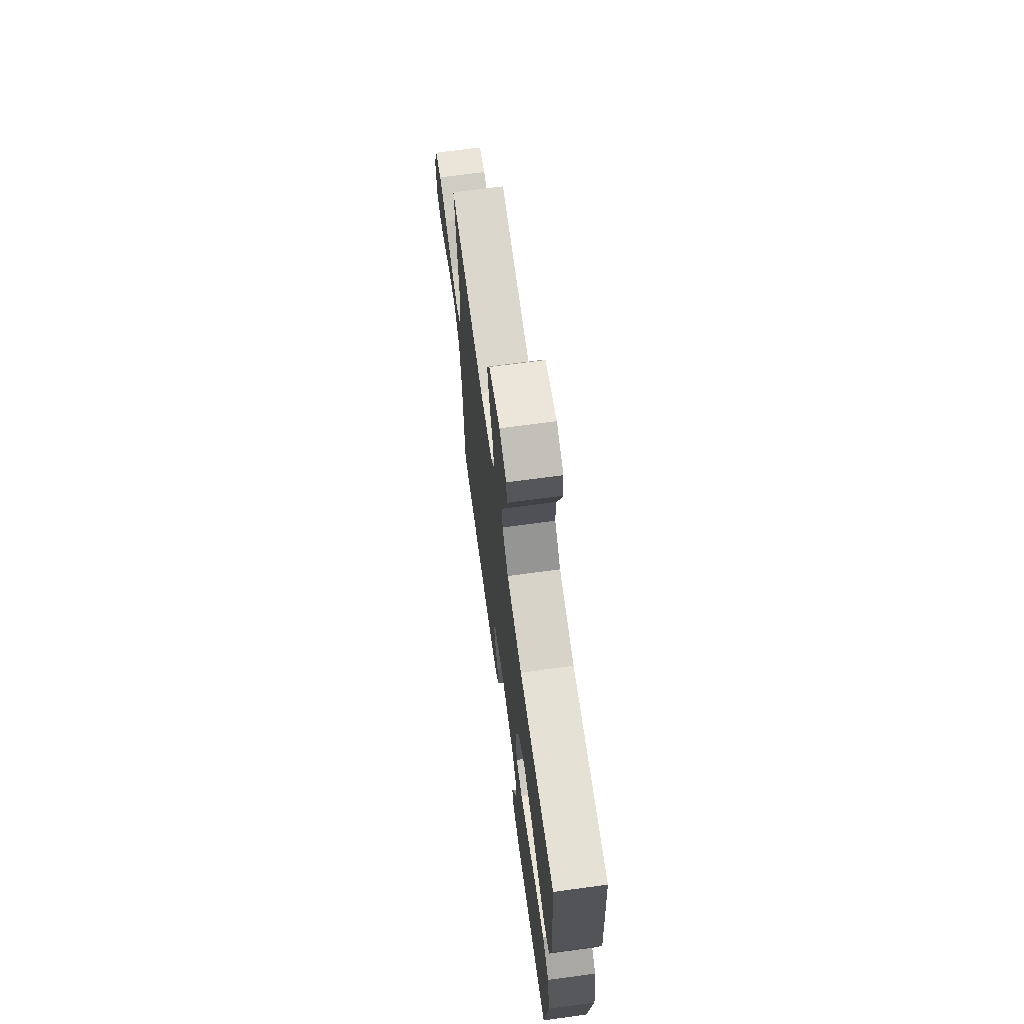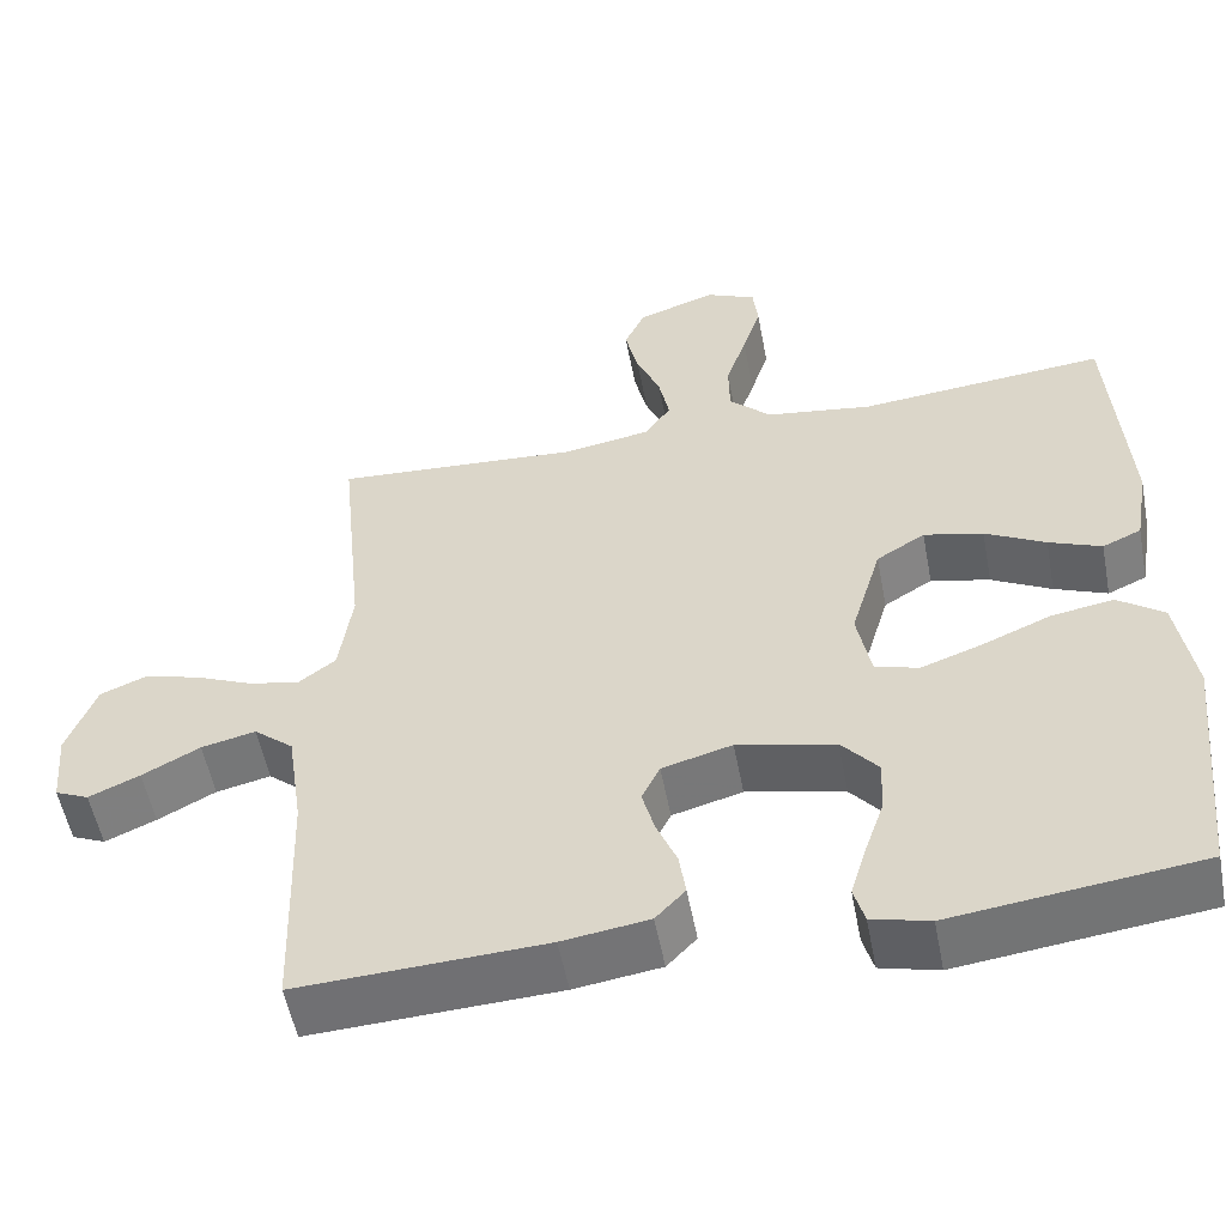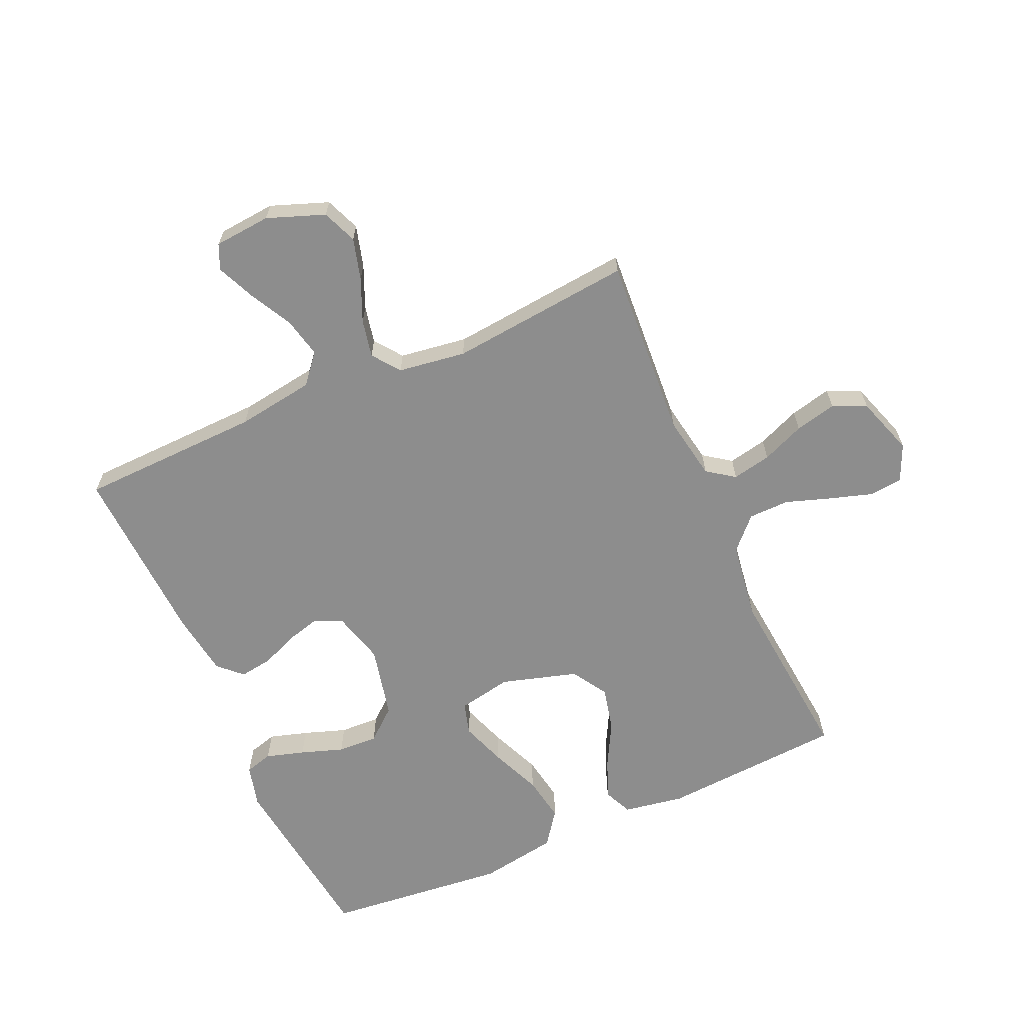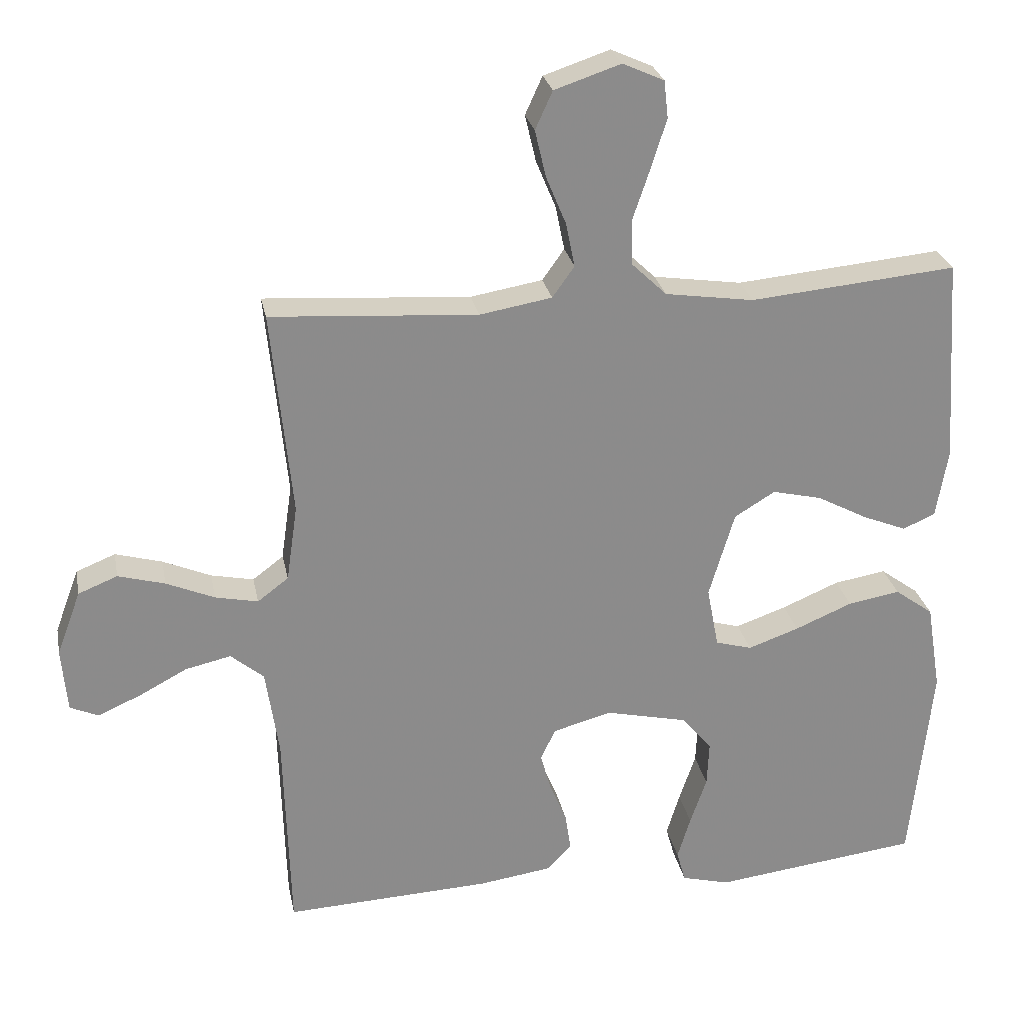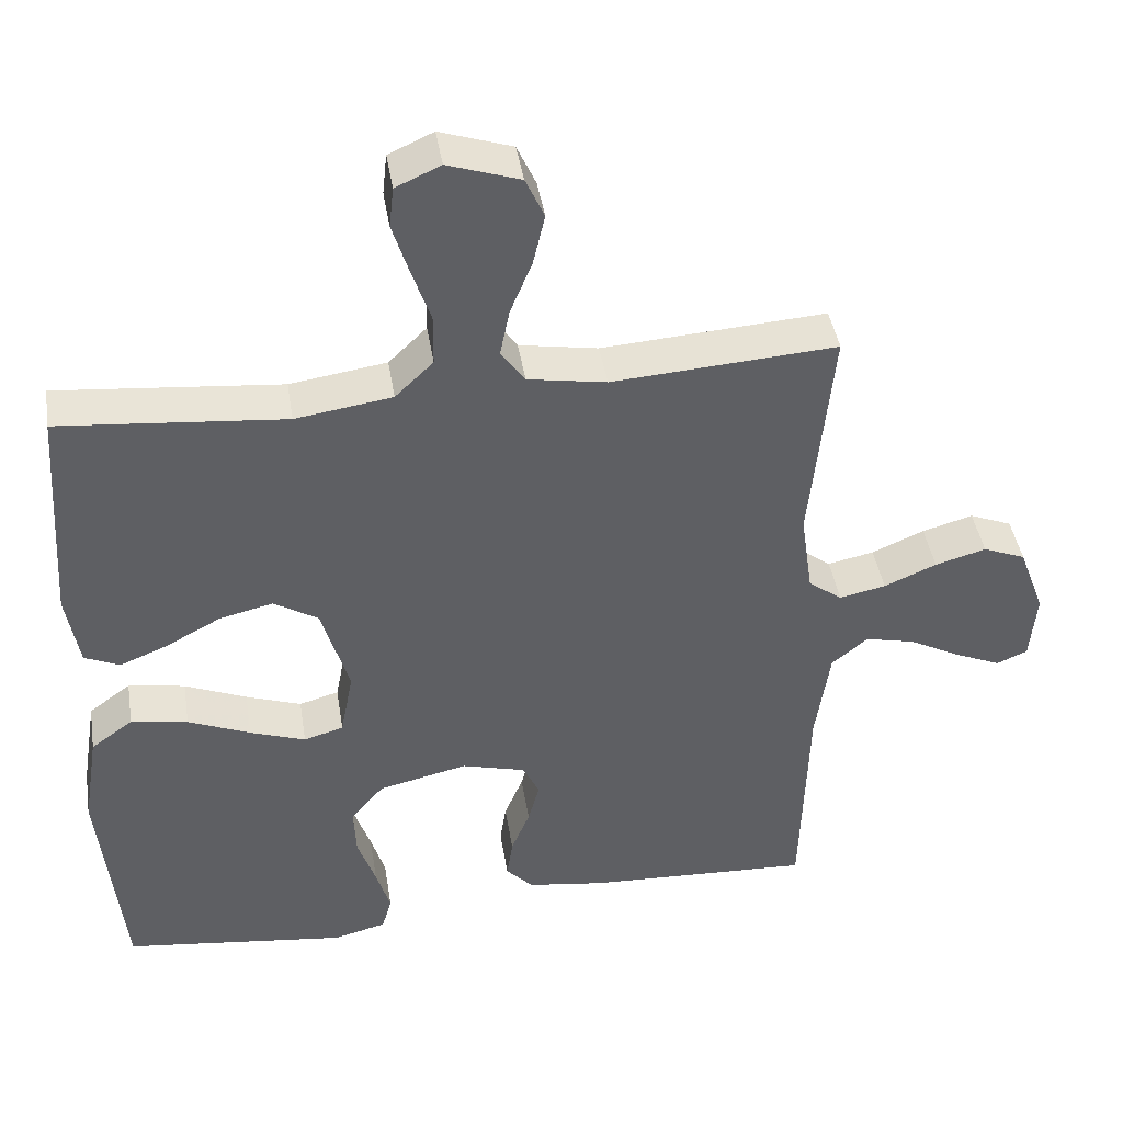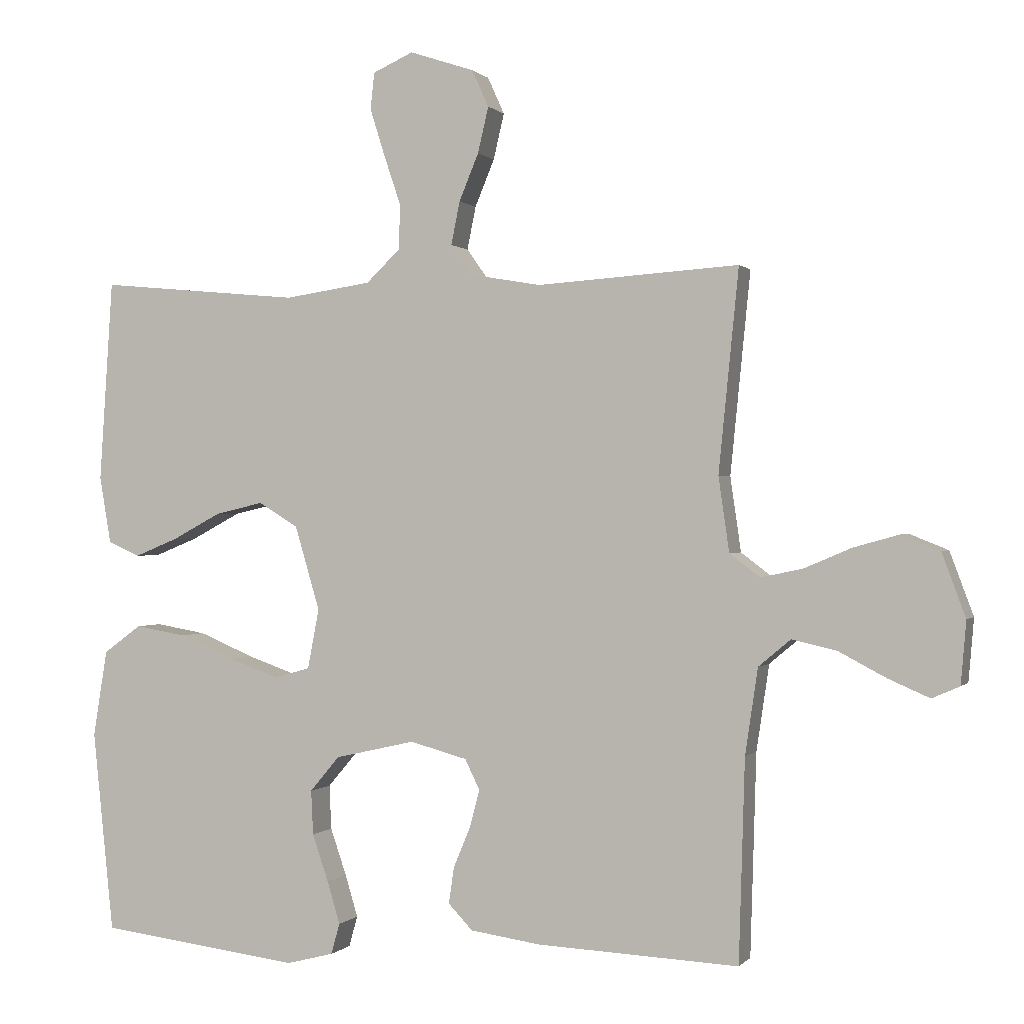
<metadata>
{"format":"obj","ext":"obj","renderer":"f3d","projection":"perspective","resolution":1024,"background":"white","views":[{"elev":69.4,"azim":82.3,"up":"+Z"},{"elev":-54.3,"azim":10.8,"up":"+Z"},{"elev":-64.6,"azim":-66.0,"up":"+Y"},{"elev":26.4,"azim":-11.0,"up":"+Z"},{"elev":42.7,"azim":170.9,"up":"+Z"},{"elev":0.2,"azim":-161.0,"up":"+Z"}]}
</metadata>
<code>
v 0.5 0.07 -0.5
v 0.2 0.07 -0.537
v 0.13 0.07 -0.519
v 0.117 0.07 -0.473
v 0.136 0.07 -0.41
v 0.16 0.07 -0.34
v 0.163 0.07 -0.274
v 0.119 0.07 -0.222
v 0 0.07 -0.195
v -0.085 0.07 -0.218
v -0.107 0.07 -0.263
v -0.092 0.07 -0.319
v -0.067 0.07 -0.379
v -0.059 0.07 -0.433
v -0.095 0.07 -0.471
v -0.2 0.07 -0.486
v -0.5 0.07 -0.5
v -0.509 0.07 -0.2
v -0.528 0.07 -0.072
v -0.576 0.07 -0.032
v -0.642 0.07 -0.047
v -0.712 0.07 -0.084
v -0.774 0.07 -0.111
v -0.815 0.07 -0.093
v -0.823 0.07 0
v -0.788 0.07 0.094
v -0.731 0.07 0.117
v -0.663 0.07 0.098
v -0.593 0.07 0.068
v -0.531 0.07 0.055
v -0.486 0.07 0.089
v -0.47 0.07 0.2
v -0.5 0.07 0.5
v -0.2 0.07 0.48
v -0.095 0.07 0.498
v -0.063 0.07 0.543
v -0.076 0.07 0.607
v -0.105 0.07 0.677
v -0.121 0.07 0.745
v -0.096 0.07 0.8
v 0 0.07 0.832
v 0.06 0.07 0.805
v 0.066 0.07 0.751
v 0.044 0.07 0.681
v 0.019 0.07 0.607
v 0.02 0.07 0.54
v 0.071 0.07 0.491
v 0.2 0.07 0.472
v 0.5 0.07 0.5
v 0.52 0.07 0.2
v 0.503 0.07 0.1
v 0.456 0.07 0.079
v 0.392 0.07 0.105
v 0.319 0.07 0.144
v 0.247 0.07 0.161
v 0.188 0.07 0.125
v 0.151 0.07 0
v 0.168 0.07 -0.089
v 0.221 0.07 -0.104
v 0.295 0.07 -0.078
v 0.378 0.07 -0.043
v 0.454 0.07 -0.03
v 0.51 0.07 -0.071
v 0.531 0.07 -0.2
v 0.5 0 -0.5
v 0.2 0 -0.537
v 0.13 0 -0.519
v 0.117 0 -0.473
v 0.136 0 -0.41
v 0.16 0 -0.34
v 0.163 0 -0.274
v 0.119 0 -0.222
v 0 0 -0.195
v -0.085 0 -0.218
v -0.107 0 -0.263
v -0.092 0 -0.319
v -0.067 0 -0.379
v -0.059 0 -0.433
v -0.095 0 -0.471
v -0.2 0 -0.486
v -0.5 0 -0.5
v -0.509 0 -0.2
v -0.528 0 -0.072
v -0.576 0 -0.032
v -0.642 0 -0.047
v -0.712 0 -0.084
v -0.774 0 -0.111
v -0.815 0 -0.093
v -0.823 0 0
v -0.788 0 0.094
v -0.731 0 0.117
v -0.663 0 0.098
v -0.593 0 0.068
v -0.531 0 0.055
v -0.486 0 0.089
v -0.47 0 0.2
v -0.5 0 0.5
v -0.2 0 0.48
v -0.095 0 0.498
v -0.063 0 0.543
v -0.076 0 0.607
v -0.105 0 0.677
v -0.121 0 0.745
v -0.096 0 0.8
v 0 0 0.832
v 0.06 0 0.805
v 0.066 0 0.751
v 0.044 0 0.681
v 0.019 0 0.607
v 0.02 0 0.54
v 0.071 0 0.491
v 0.2 0 0.472
v 0.5 0 0.5
v 0.52 0 0.2
v 0.503 0 0.1
v 0.456 0 0.079
v 0.392 0 0.105
v 0.319 0 0.144
v 0.247 0 0.161
v 0.188 0 0.125
v 0.151 0 0
v 0.168 0 -0.089
v 0.221 0 -0.104
v 0.295 0 -0.078
v 0.378 0 -0.043
v 0.454 0 -0.03
v 0.51 0 -0.071
v 0.531 0 -0.2
f 4 5 6
f 3 4 6
f 2 3 6
f 1 2 6
f 64 1 6
f 63 64 6
f 62 63 6
f 61 62 6
f 60 61 6
f 59 60 6 7
f 58 59 7 8
f 57 58 8 9
f 56 57 9 10
f 52 53 54
f 51 52 54
f 50 51 54
f 49 50 54
f 48 49 54
f 47 48 54 55
f 46 47 55 56
f 43 44 45
f 42 43 45
f 41 42 45
f 40 41 45
f 39 40 45
f 38 39 45
f 37 38 45
f 36 37 45 46
f 46 56 10
f 36 46 10
f 35 36 10
f 32 33 34
f 35 10 11
f 34 35 11
f 32 34 11
f 31 32 11
f 27 28 29
f 26 27 29
f 25 26 29
f 24 25 29
f 23 24 29
f 22 23 29
f 21 22 29
f 20 21 29 30
f 31 11 12
f 30 31 12
f 20 30 12
f 19 20 12
f 16 17 18
f 16 18 19
f 15 16 19
f 14 15 19
f 13 14 19
f 12 13 19
f 70 69 68
f 70 68 67
f 70 67 66
f 70 66 65
f 70 65 128
f 70 128 127
f 70 127 126
f 70 126 125
f 70 125 124
f 71 70 124 123
f 72 71 123 122
f 73 72 122 121
f 74 73 121 120
f 118 117 116
f 118 116 115
f 118 115 114
f 118 114 113
f 118 113 112
f 119 118 112 111
f 120 119 111 110
f 109 108 107
f 109 107 106
f 109 106 105
f 109 105 104
f 109 104 103
f 109 103 102
f 109 102 101
f 110 109 101 100
f 74 120 110
f 74 110 100
f 74 100 99
f 98 97 96
f 75 74 99
f 75 99 98
f 75 98 96
f 75 96 95
f 93 92 91
f 93 91 90
f 93 90 89
f 93 89 88
f 93 88 87
f 93 87 86
f 93 86 85
f 94 93 85 84
f 76 75 95
f 76 95 94
f 76 94 84
f 76 84 83
f 82 81 80
f 83 82 80
f 83 80 79
f 83 79 78
f 83 78 77
f 83 77 76
f 1 65 66 2
f 2 66 67 3
f 3 67 68 4
f 4 68 69 5
f 5 69 70 6
f 6 70 71 7
f 7 71 72 8
f 8 72 73 9
f 9 73 74 10
f 10 74 75 11
f 11 75 76 12
f 12 76 77 13
f 13 77 78 14
f 14 78 79 15
f 15 79 80 16
f 16 80 81 17
f 17 81 82 18
f 18 82 83 19
f 19 83 84 20
f 20 84 85 21
f 21 85 86 22
f 22 86 87 23
f 23 87 88 24
f 24 88 89 25
f 25 89 90 26
f 26 90 91 27
f 27 91 92 28
f 28 92 93 29
f 29 93 94 30
f 30 94 95 31
f 31 95 96 32
f 32 96 97 33
f 33 97 98 34
f 34 98 99 35
f 35 99 100 36
f 36 100 101 37
f 37 101 102 38
f 38 102 103 39
f 39 103 104 40
f 40 104 105 41
f 41 105 106 42
f 42 106 107 43
f 43 107 108 44
f 44 108 109 45
f 45 109 110 46
f 46 110 111 47
f 47 111 112 48
f 48 112 113 49
f 49 113 114 50
f 50 114 115 51
f 51 115 116 52
f 52 116 117 53
f 53 117 118 54
f 54 118 119 55
f 55 119 120 56
f 56 120 121 57
f 57 121 122 58
f 58 122 123 59
f 59 123 124 60
f 60 124 125 61
f 61 125 126 62
f 62 126 127 63
f 63 127 128 64
f 64 128 65 1

</code>
